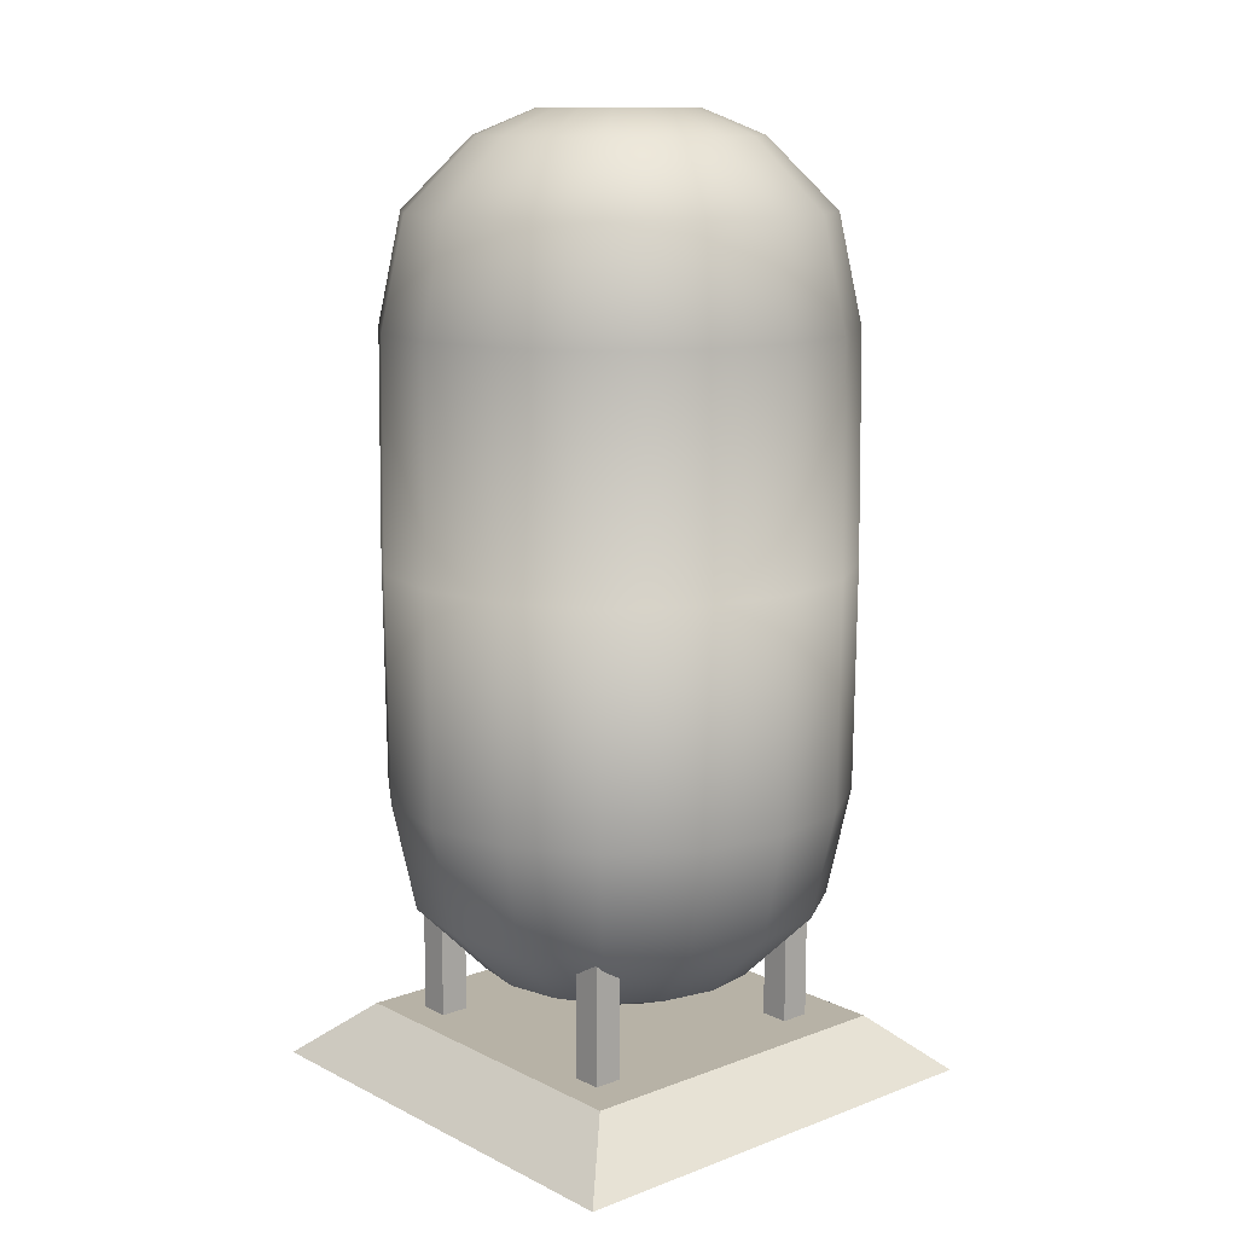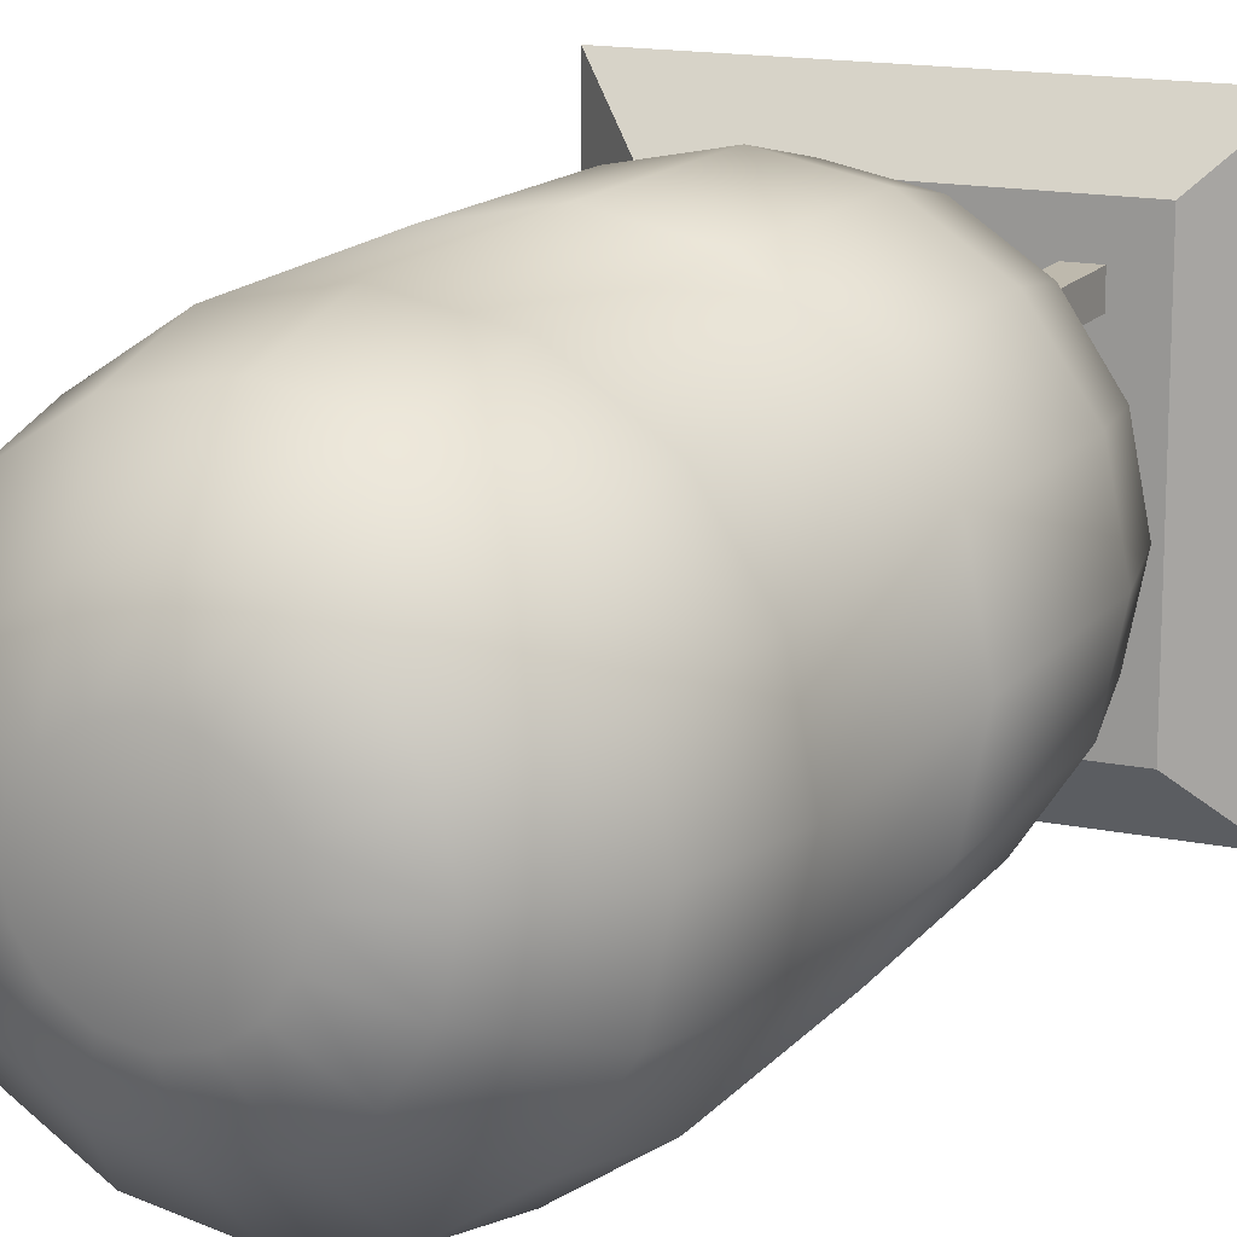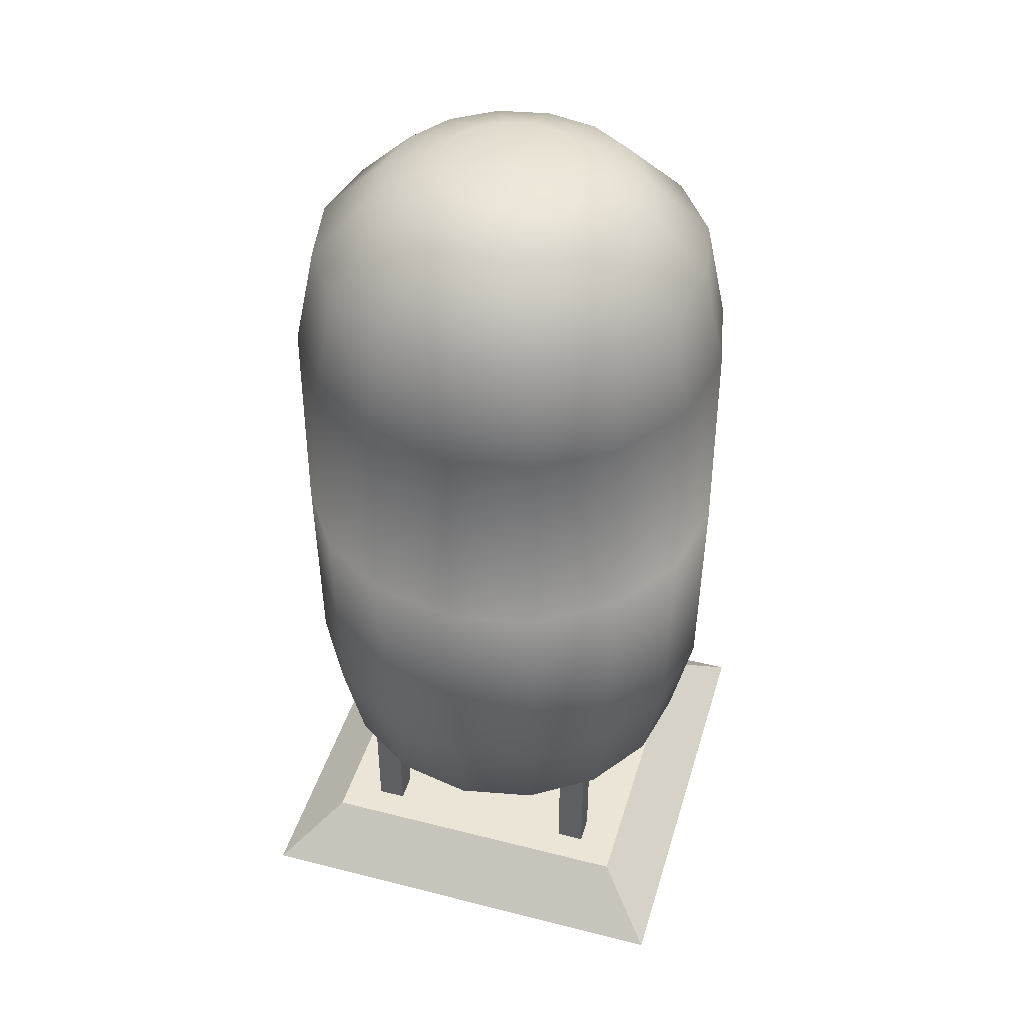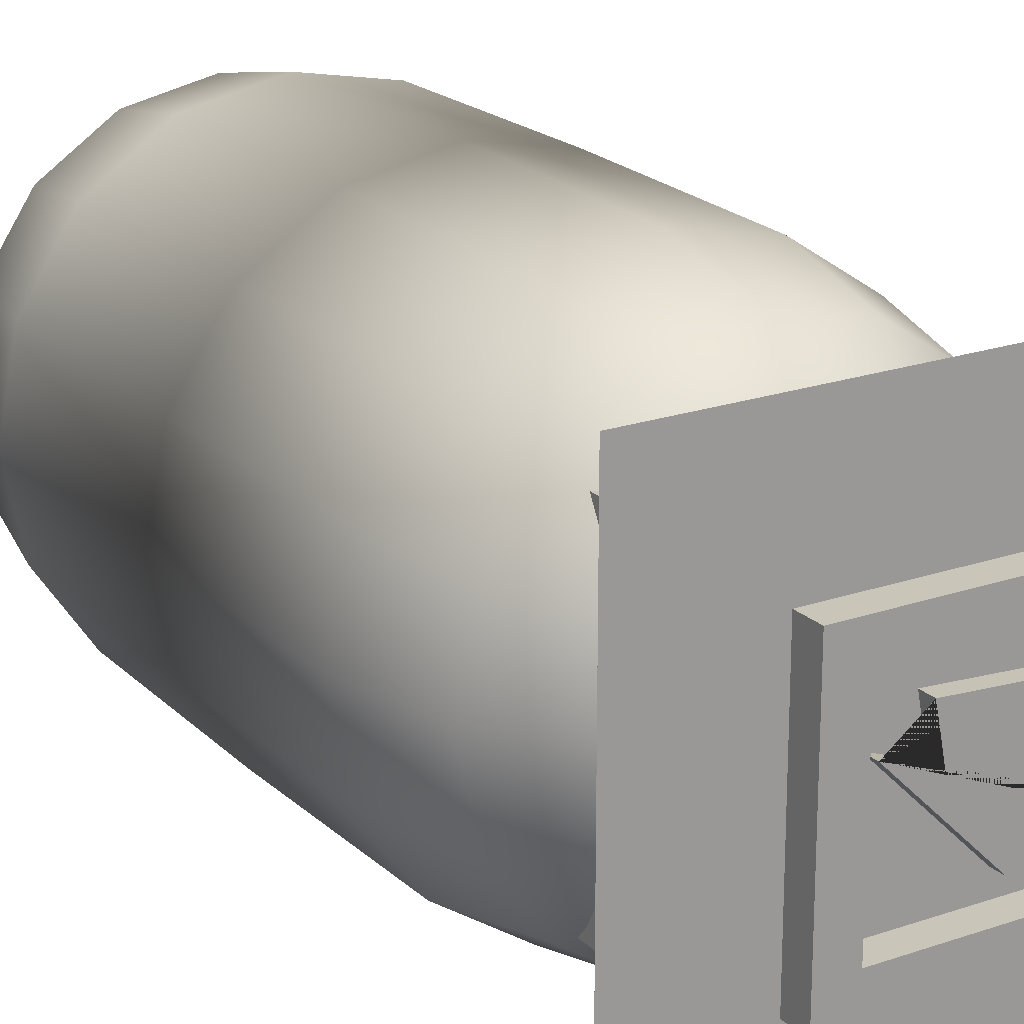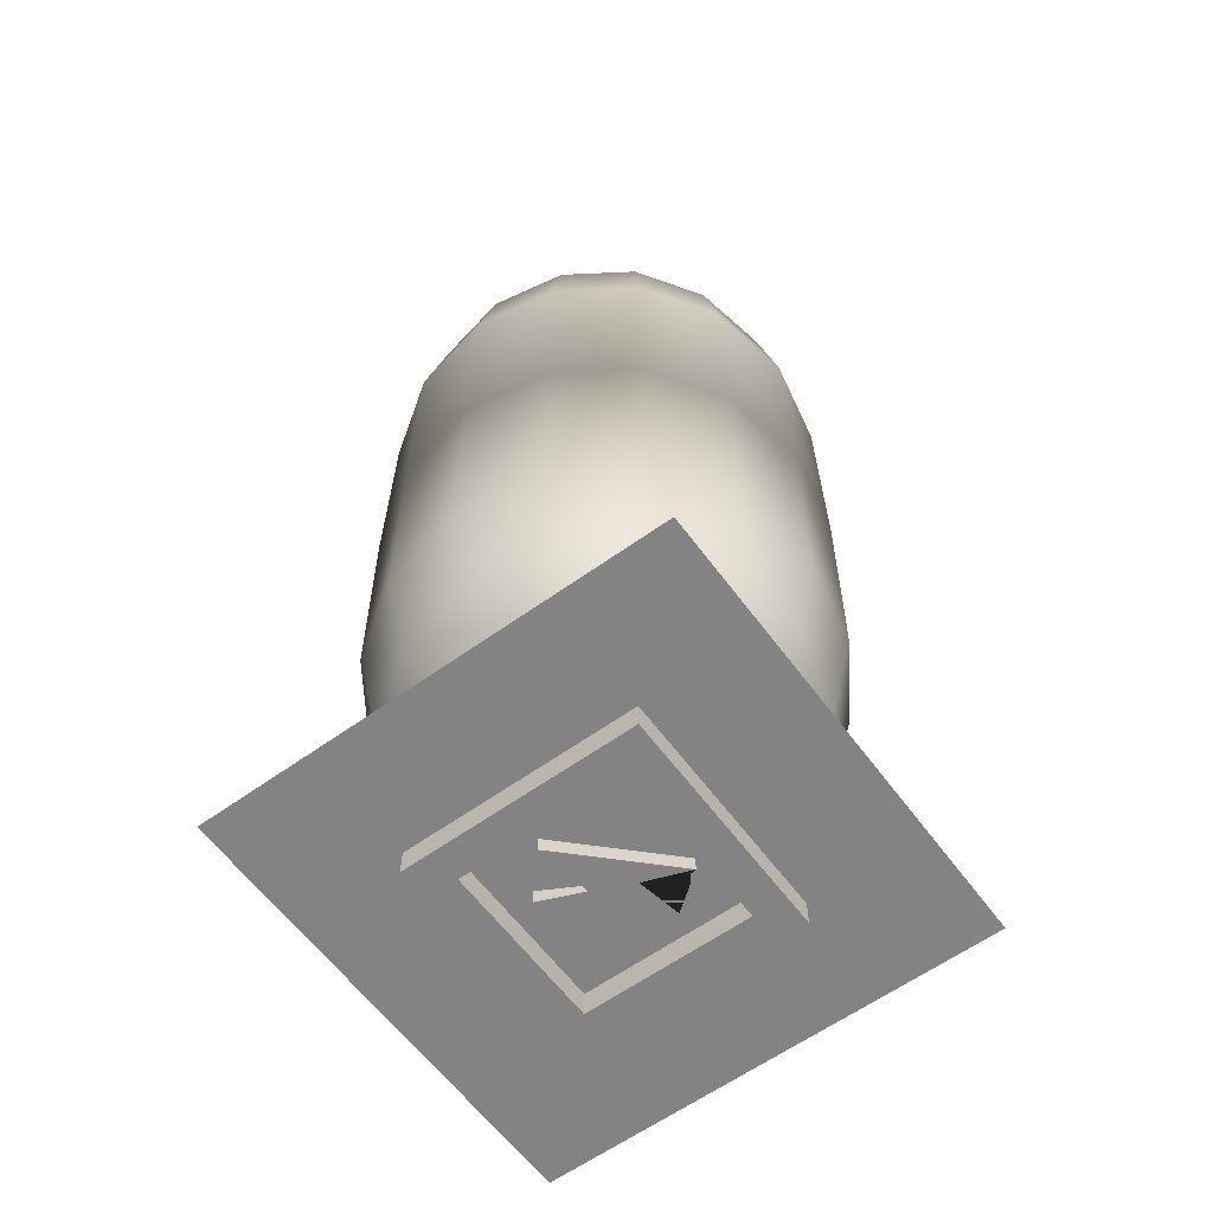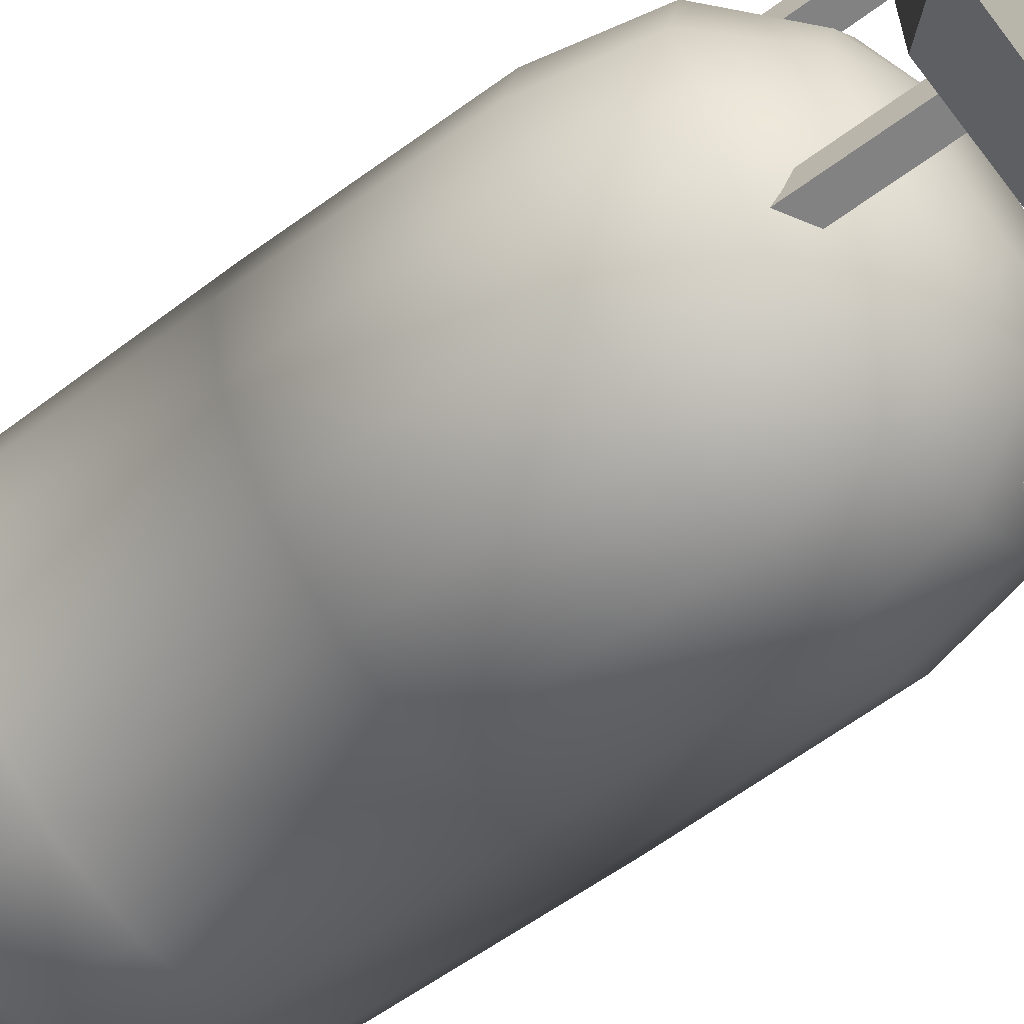
<metadata>
{"format":"obj","ext":"obj","renderer":"f3d","projection":"perspective","resolution":1024,"background":"white","views":[{"elev":12.3,"azim":-131.1,"up":"+Y"},{"elev":15.1,"azim":-155.4,"up":"+Z"},{"elev":44.3,"azim":-163.5,"up":"+Y"},{"elev":20.7,"azim":-31.9,"up":"+Z"},{"elev":-61.1,"azim":-143.7,"up":"+Y"},{"elev":-60.8,"azim":-52.8,"up":"+Z"}]}
</metadata>
<code>
o Cube.001
v -0.01995 -0.04535 0.02
v -0.01995 -0.03985 0.02
v -0.01995 -0.03985 -0.02
v -0.01995 -0.04535 -0.02
v 0.02005 -0.03985 -0.02
v 0.02005 -0.04535 -0.02
v 0.02005 -0.03985 0.02
v 0.02005 -0.04535 0.02
v -0.01436 -0.04535 0.0144
v 0.01445 -0.04535 0.0144
v -0.01436 -0.04535 -0.0144
v -0.01436 -0.04017 -0.0144
v -0.01436 -0.04017 0.0144
v 0.01445 -0.04535 -0.0144
v 0.01445 -0.04017 -0.0144
v 0.009436 -0.04017 -0.004214
v 0.002022 -0.04017 -0.000149
v 0.00357 -0.04017 -0.01084
v -0.01189 -0.04017 0.004567
v 0.01445 -0.04017 0.0144
v -0.01189 -0.04344 0.004567
v 0.00357 -0.04344 -0.01084
v 0.002022 -0.04344 -0.000149
v 0.009436 -0.04344 -0.004214
v 0.00936 -0.04344 0.008303
v -0.005734 -0.04344 0.009241
v -0.004273 -0.04344 0.001758
v 0.00936 -0.04017 0.008303
v -0.005734 -0.04017 0.009241
v -0.004273 -0.04017 0.001758
f 1 2 3 4
f 4 3 5 6
f 6 5 7 8
f 8 7 2 1
f 8 1 9 10
f 5 3 2 7
f 9 11 12 13
f 4 6 14 11
f 1 4 11 9
f 6 8 10 14
f 12 15 16 17 18 19
f 10 9 13 20
f 11 14 15 12
f 14 10 20 15
f 21 22 23 24 25 26 27
f 28 29 26 25
f 30 29 28 16 15 20 13 12 19
f 30 19 21 27
f 18 17 23 22
f 16 28 25 24
f 29 30 27 26
f 19 18 22 21
f 17 16 24 23
o Cube
v -0.02956 -0.03141 0.02951
v 0.02946 -0.03141 0.02951
v 0.02946 -0.03141 -0.02951
v -0.02956 -0.03141 -0.02951
v -0.04005 -0.04084 0.04
v 0.03995 -0.04084 0.04
v 0.03995 -0.04084 -0.04
v -0.04005 -0.04084 -0.04
v -0.01342 0.1033 -0.03229
v -4.6e-05 0.1033 -0.03495
v -4.6e-05 0.08495 -0.03886
v -0.01492 0.08495 -0.0359
v -0.02752 0.08495 -0.02747
v -0.03594 0.08495 -0.01487
v -0.0389 0.08495 -0
v -0.03594 0.08495 0.01487
v -0.02752 0.08495 0.02747
v -0.01492 0.08495 0.0359
v -4.6e-05 0.08495 0.03886
v 0.01482 0.08495 0.0359
v 0.02743 0.08495 0.02747
v 0.03585 0.08495 0.01487
v 0.03881 0.08495 -0
v 0.03585 0.08495 -0.01487
v 0.02743 0.08495 -0.02747
v 0.01482 0.08495 -0.0359
v -0.02476 0.1033 -0.02472
v -0.03234 0.1033 -0.01338
v -0.035 0.1033 -0
v -0.03234 0.1033 0.01338
v -0.02476 0.1033 0.02472
v -0.01342 0.1033 0.03229
v -4.6e-05 0.1033 0.03495
v 0.01333 0.1033 0.03229
v 0.02467 0.1033 0.02472
v 0.03225 0.1033 0.01338
v 0.03491 0.1033 -0
v 0.03225 0.1033 -0.01338
v 0.02467 0.1033 -0.02472
v 0.01333 0.1033 -0.03229
v 0.008872 0.115 -0.02153
v -4.6e-05 0.115 -0.02331
v 0.01643 0.115 -0.01648
v 0.02149 0.115 -0.008919
v 0.02326 0.115 -0
v 0.02149 0.115 0.008919
v 0.01643 0.115 0.01648
v 0.008872 0.115 0.02153
v -4.6e-05 0.115 0.02331
v -0.008965 0.115 0.02153
v -0.01653 0.115 0.01648
v -0.02158 0.115 0.008919
v -0.02335 0.115 -0
v -0.02158 0.115 -0.008919
v -0.01653 0.115 -0.01648
v -0.008965 0.115 -0.02153
v 0.004929 0.1193 -0.01201
v -4.6e-05 0.1193 -0.013
v 0.009148 0.1193 -0.009194
v 0.01197 0.1193 -0.004976
v 0.01296 0.1193 -0
v 0.01197 0.1193 0.004976
v 0.009148 0.1193 0.009194
v 0.004929 0.1193 0.01201
v -4.6e-05 0.1193 0.013
v -0.005022 0.1193 0.01201
v -0.009241 0.1193 0.009194
v -0.01206 0.1193 0.004976
v -0.01305 0.1193 -0
v -0.01206 0.1193 -0.004976
v -0.009241 0.1193 -0.009194
v -0.005022 0.1193 -0.01201
v -0.01342 -0.009496 -0.03229
v -4.6e-05 -0.009496 -0.03495
v -4.6e-05 0.008822 -0.03886
v -4.6e-05 0.04689 -0.03924
v -0.01492 0.008822 -0.0359
v -0.01506 0.04689 -0.03625
v -0.02752 0.008822 -0.02747
v -0.02779 0.04689 -0.02775
v -0.03594 0.008822 -0.01487
v -0.0363 0.04689 -0.01502
v -0.0389 0.008822 -0
v -0.03929 0.04689 -0
v -0.03594 0.008822 0.01487
v -0.0363 0.04689 0.01502
v -0.02752 0.008822 0.02747
v -0.02779 0.04689 0.02775
v -0.01492 0.008822 0.0359
v -0.01506 0.04689 0.03625
v -4.6e-05 0.008822 0.03886
v -4.6e-05 0.04689 0.03924
v 0.01482 0.008822 0.0359
v 0.01497 0.04689 0.03625
v 0.02743 0.008822 0.02747
v 0.0277 0.04689 0.02775
v 0.03585 0.008822 0.01487
v 0.03621 0.04689 0.01502
v 0.03881 0.008822 -0
v 0.03919 0.04689 -0
v 0.03585 0.008822 -0.01487
v 0.03621 0.04689 -0.01502
v 0.02743 0.008822 -0.02747
v 0.0277 0.04689 -0.02775
v 0.01482 0.008822 -0.0359
v 0.01497 0.04689 -0.03625
v -0.02476 -0.009496 -0.02472
v -0.03234 -0.009496 -0.01338
v -0.035 -0.009496 -0
v -0.03234 -0.009496 0.01338
v -0.02476 -0.009496 0.02472
v -0.01342 -0.009496 0.03229
v -4.6e-05 -0.009496 0.03495
v 0.01333 -0.009496 0.03229
v 0.02467 -0.009496 0.02472
v 0.03225 -0.009496 0.01338
v 0.03491 -0.009496 -0
v 0.03225 -0.009496 -0.01338
v 0.02467 -0.009496 -0.02472
v 0.01333 -0.009496 -0.03229
v 0.008872 -0.02119 -0.02153
v -4.6e-05 -0.02119 -0.02331
v 0.01643 -0.02119 -0.01648
v 0.02149 -0.02119 -0.008919
v 0.02326 -0.02119 -0
v 0.02149 -0.02119 0.008919
v 0.01643 -0.02119 0.01648
v 0.008872 -0.02119 0.02153
v -4.6e-05 -0.02119 0.02331
v -0.008965 -0.02119 0.02153
v -0.01653 -0.02119 0.01648
v -0.02158 -0.02119 0.008919
v -0.02335 -0.02119 -0
v -0.02158 -0.02119 -0.008919
v -0.01653 -0.02119 -0.01648
v -0.008965 -0.02119 -0.02153
v 0.004929 -0.02548 -0.01201
v -4.6e-05 -0.02548 -0.013
v 0.009148 -0.02548 -0.009194
v 0.01197 -0.02548 -0.004976
v 0.01296 -0.02548 -0
v 0.01197 -0.02548 0.004976
v 0.009148 -0.02548 0.009194
v 0.004929 -0.02548 0.01201
v -4.6e-05 -0.02548 0.013
v -0.005022 -0.02548 0.01201
v -0.009241 -0.02548 0.009194
v -0.01206 -0.02548 0.004976
v -0.01305 -0.02548 -0
v -0.01206 -0.02548 -0.004976
v -0.009241 -0.02548 -0.009194
v -0.005022 -0.02548 -0.01201
v -0.01757 -0.009541 -0.01926
v -0.01757 -0.03214 -0.01926
v -0.01757 -0.009541 -0.02422
v -0.01757 -0.03214 -0.02422
v -0.02253 -0.009541 -0.01926
v -0.02253 -0.03214 -0.01926
v -0.02253 -0.009541 -0.02422
v -0.02253 -0.03214 -0.02422
v 0.02243 -0.009541 -0.01926
v 0.02243 -0.03214 -0.01926
v 0.02243 -0.009541 -0.02422
v 0.02243 -0.03214 -0.02422
v 0.01747 -0.009541 -0.01926
v 0.01747 -0.03214 -0.01926
v 0.01747 -0.009541 -0.02422
v 0.01747 -0.03214 -0.02422
v 0.02243 -0.009541 0.02248
v 0.02243 -0.03214 0.02248
v 0.02243 -0.009541 0.01752
v 0.02243 -0.03214 0.01752
v 0.01747 -0.009541 0.02248
v 0.01747 -0.03214 0.02248
v 0.01747 -0.009541 0.01752
v 0.01747 -0.03214 0.01752
v -0.01757 -0.009541 0.02248
v -0.01757 -0.03214 0.02248
v -0.01757 -0.009541 0.01752
v -0.01757 -0.03214 0.01752
v -0.02253 -0.009541 0.02248
v -0.02253 -0.03214 0.02248
v -0.02253 -0.009541 0.01752
v -0.02253 -0.03214 0.01752
f 35 38 37 36
f 31 35 36 32
f 32 36 37 33
f 33 37 38 34
f 35 31 34 38
f 34 31 32 33
f 183 184 186 185
f 185 186 190 189
f 189 190 188 187
f 187 188 184 183
f 190 186 184 188
f 191 192 194 193
f 193 194 198 197
f 197 198 196 195
f 195 196 192 191
f 198 194 192 196
f 199 200 202 201
f 201 202 206 205
f 205 206 204 203
f 203 204 200 199
f 206 202 200 204
f 207 208 210 209
f 209 210 214 213
f 213 214 212 211
f 211 212 208 207
f 214 210 208 212
f 63 64 78 79
f 50 51 65 64
f 41 106 108 42
f 60 61 81 82
f 47 48 62 61
f 42 108 110 43
f 69 70 71 73
f 44 45 59 58
f 43 110 112 44
f 39 57 85 86
f 56 41 40 70
f 44 112 114 45
f 59 60 82 83
f 54 55 69 68
f 45 114 116 46
f 62 63 79 80
f 51 52 66 65
f 46 116 118 47
f 70 40 72 71
f 41 42 39 40
f 47 118 120 48
f 65 66 76 77
f 48 49 63 62
f 48 120 122 49
f 68 69 73 74
f 45 46 60 59
f 49 122 124 50
f 40 39 86 72
f 42 43 57 39
f 50 124 126 51
f 58 59 83 84
f 55 56 70 69
f 51 126 128 52
f 61 62 80 81
f 52 53 67 66
f 52 128 130 53
f 64 65 77 78
f 49 50 64 63
f 53 130 132 54
f 71 72 88 87
f 46 47 61 60
f 54 132 134 55
f 67 68 74 75
f 55 134 136 56
f 66 67 75 76
f 53 54 68 67
f 56 136 106 41
f 43 44 58 57
f 57 58 84 85
f 88 102 101 100 99 98 97 96 95 94 93 92 91 90 89 87
f 72 86 102 88
f 80 79 95 96
f 73 71 87 89
f 81 80 96 97
f 74 73 89 90
f 82 81 97 98
f 75 74 90 91
f 83 82 98 99
f 76 75 91 92
f 84 83 99 100
f 77 76 92 93
f 85 84 100 101
f 78 77 93 94
f 86 85 101 102
f 79 78 94 95
f 143 159 158 144
f 123 144 145 125
f 105 107 108 106
f 140 162 161 141
f 117 141 142 119
f 107 109 110 108
f 149 153 151 150
f 111 138 139 113
f 109 111 112 110
f 103 166 165 137
f 135 150 104 105
f 111 113 114 112
f 139 163 162 140
f 131 148 149 133
f 113 115 116 114
f 142 160 159 143
f 125 145 146 127
f 115 117 118 116
f 150 151 152 104
f 105 104 103 107
f 117 119 120 118
f 145 157 156 146
f 119 142 143 121
f 119 121 122 120
f 148 154 153 149
f 113 139 140 115
f 121 123 124 122
f 104 152 166 103
f 107 103 137 109
f 123 125 126 124
f 138 164 163 139
f 133 149 150 135
f 125 127 128 126
f 141 161 160 142
f 127 146 147 129
f 127 129 130 128
f 144 158 157 145
f 121 143 144 123
f 129 131 132 130
f 151 167 168 152
f 115 140 141 117
f 131 133 134 132
f 108 110 112 114 116 118 120 122 124 126 128 130 132 134 136 106
f 147 155 154 148
f 133 135 136 134
f 146 156 155 147
f 129 147 148 131
f 135 105 106 136
f 109 137 138 111
f 137 165 164 138
f 168 167 169 170 171 172 173 174 175 176 177 178 179 180 181 182
f 152 168 182 166
f 160 176 175 159
f 153 169 167 151
f 161 177 176 160
f 154 170 169 153
f 162 178 177 161
f 155 171 170 154
f 163 179 178 162
f 156 172 171 155
f 164 180 179 163
f 157 173 172 156
f 165 181 180 164
f 158 174 173 157
f 166 182 181 165
f 159 175 174 158
f 185 189 187 183
f 193 197 195 191
f 201 205 203 199
f 209 213 211 207

</code>
